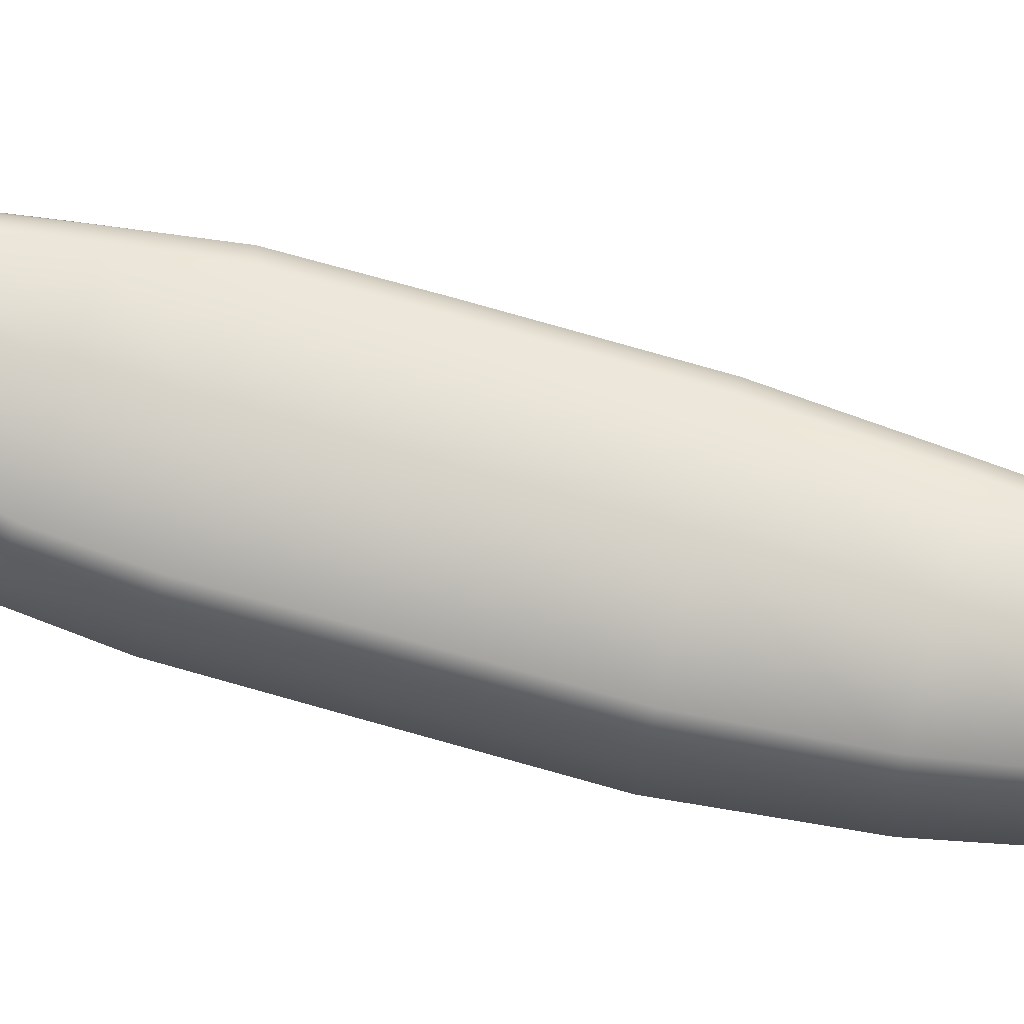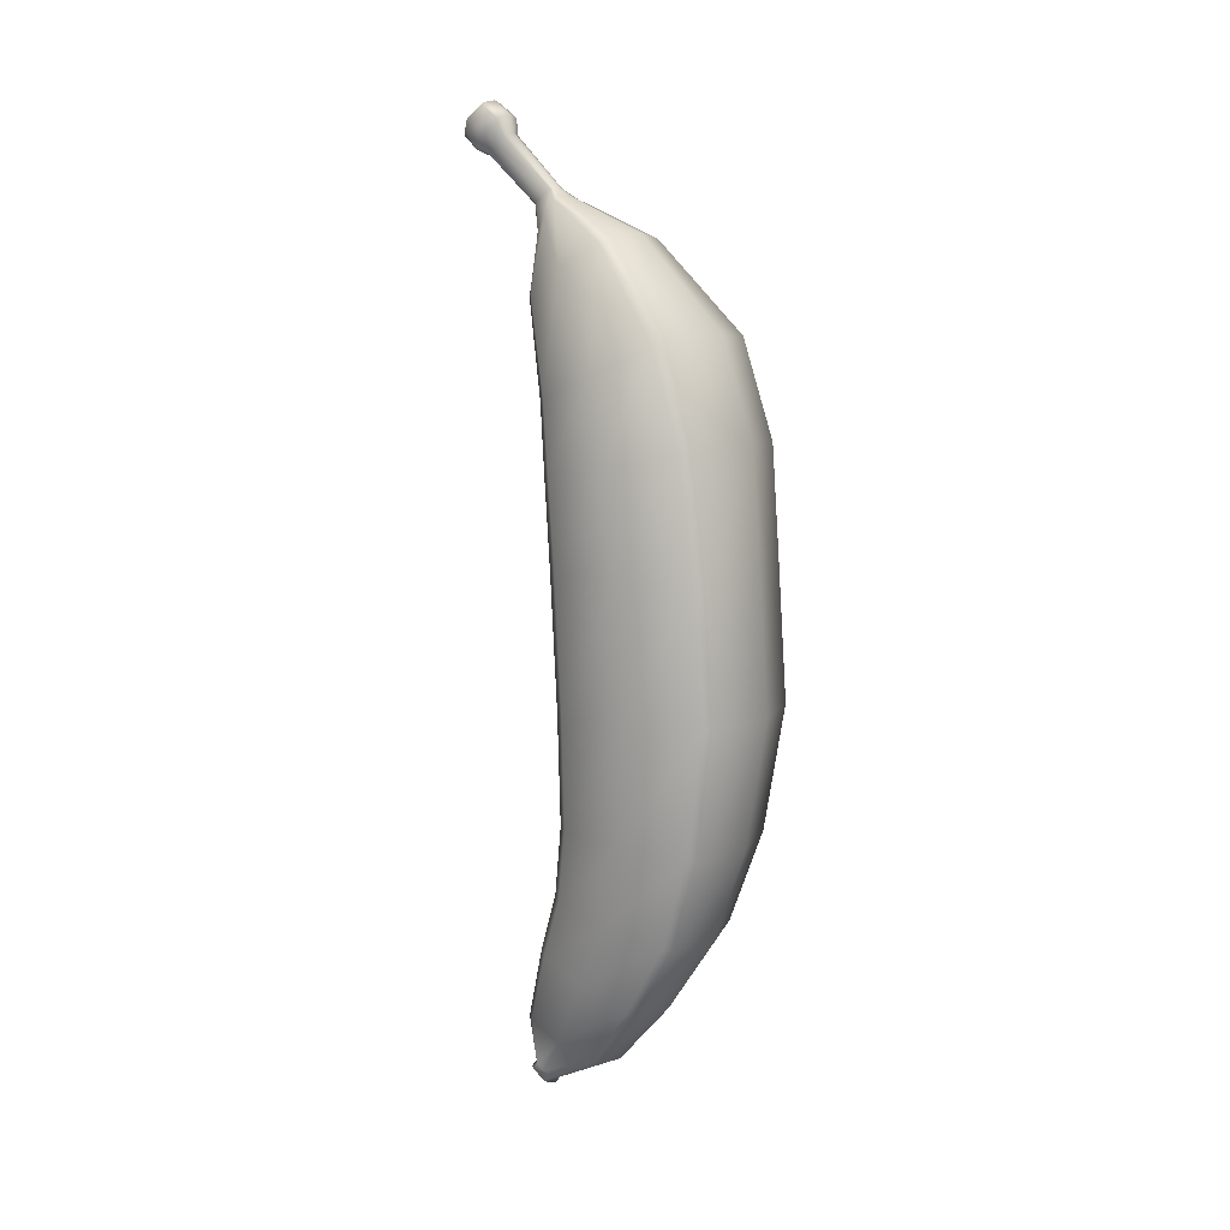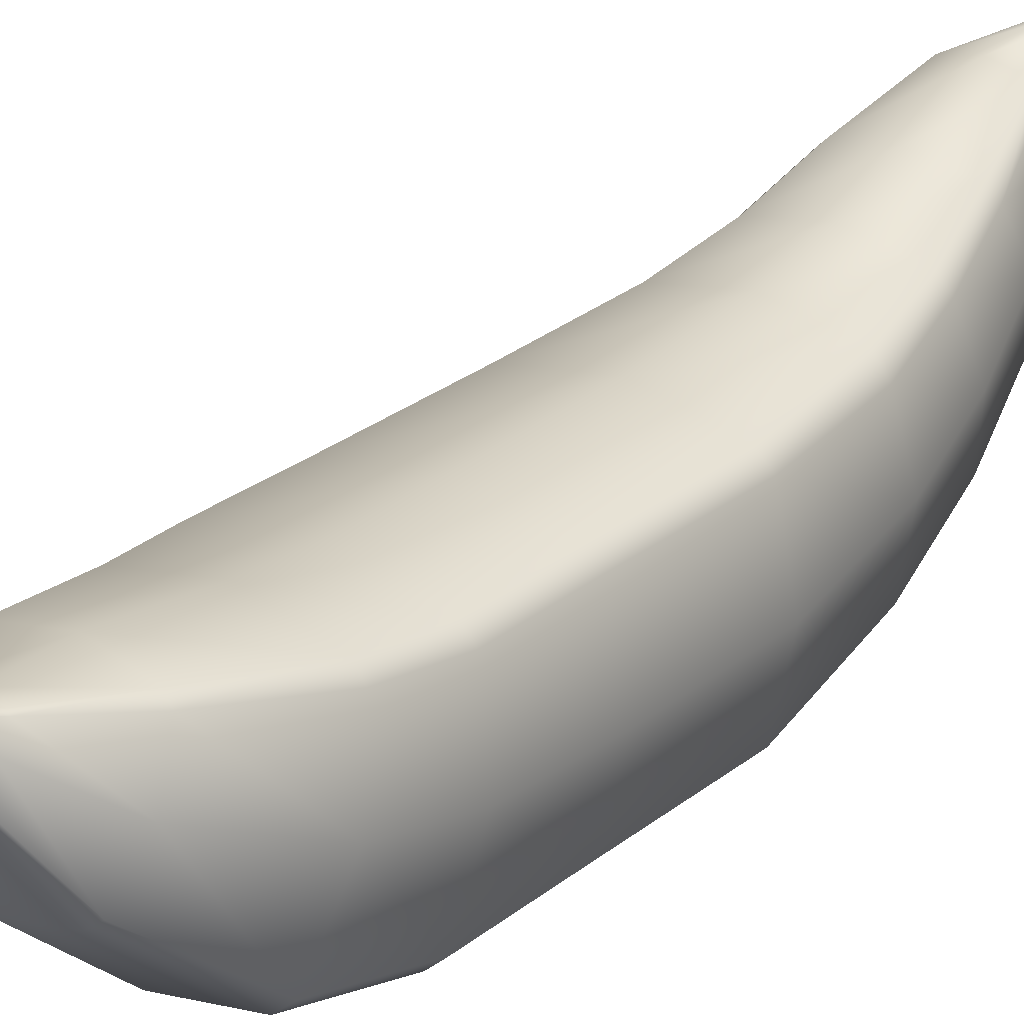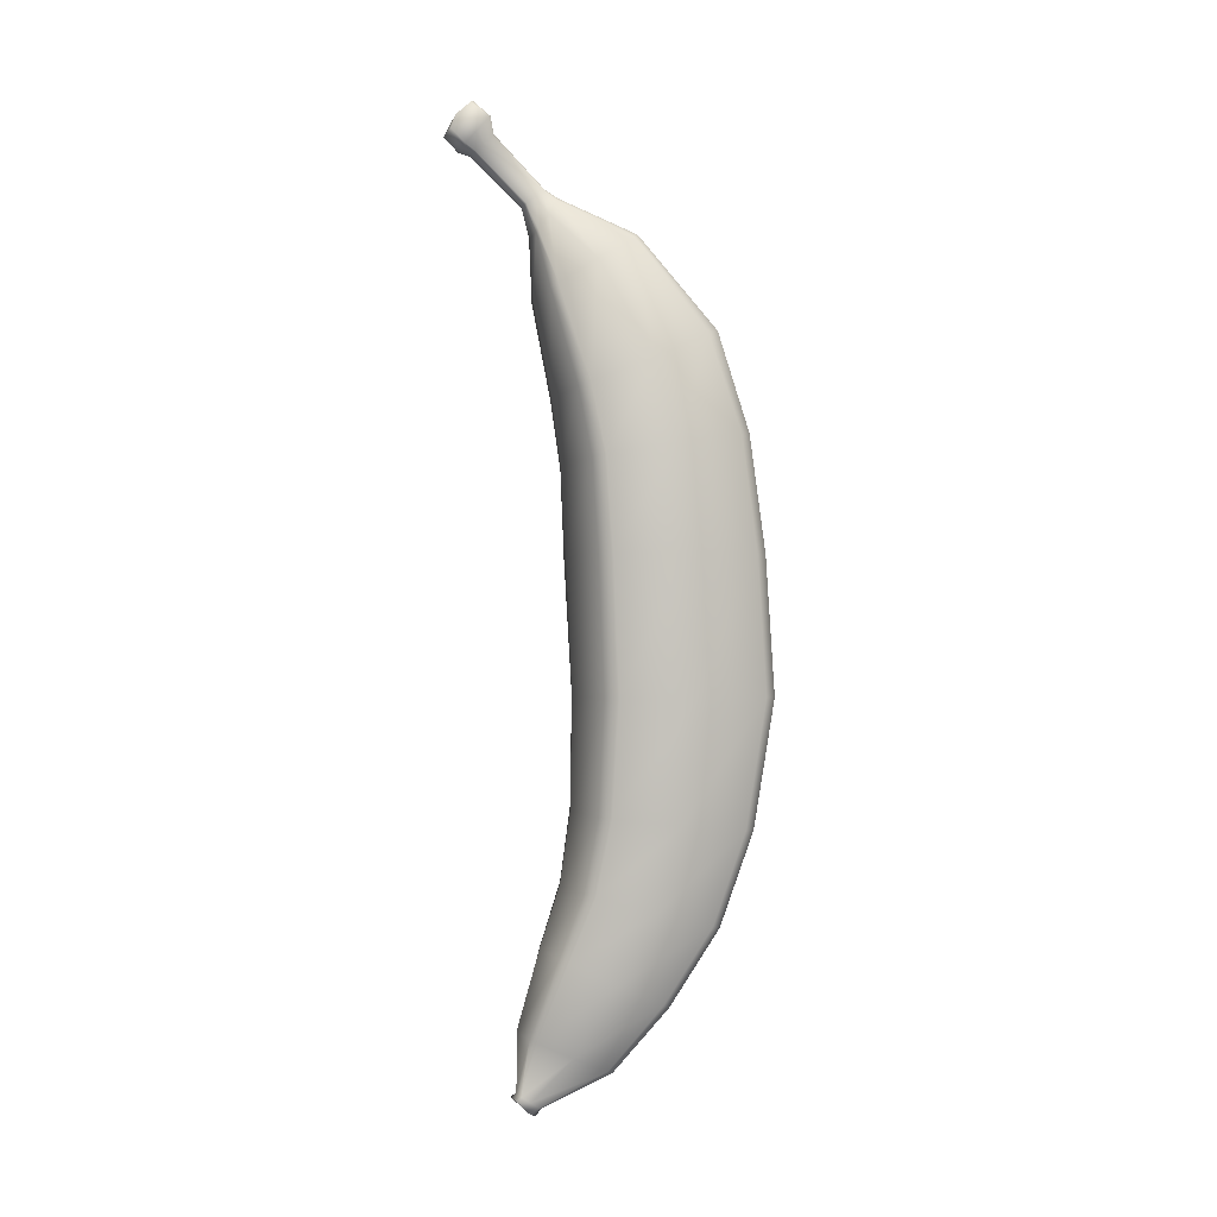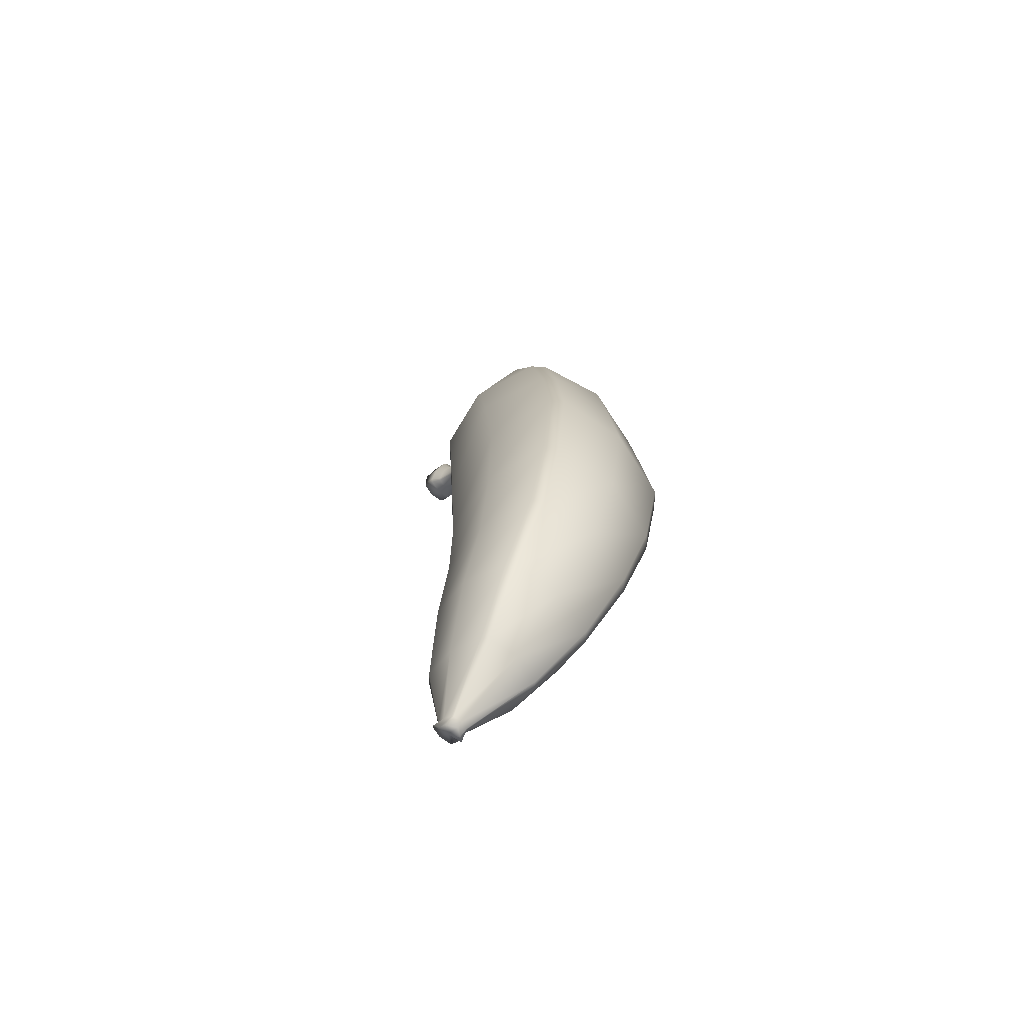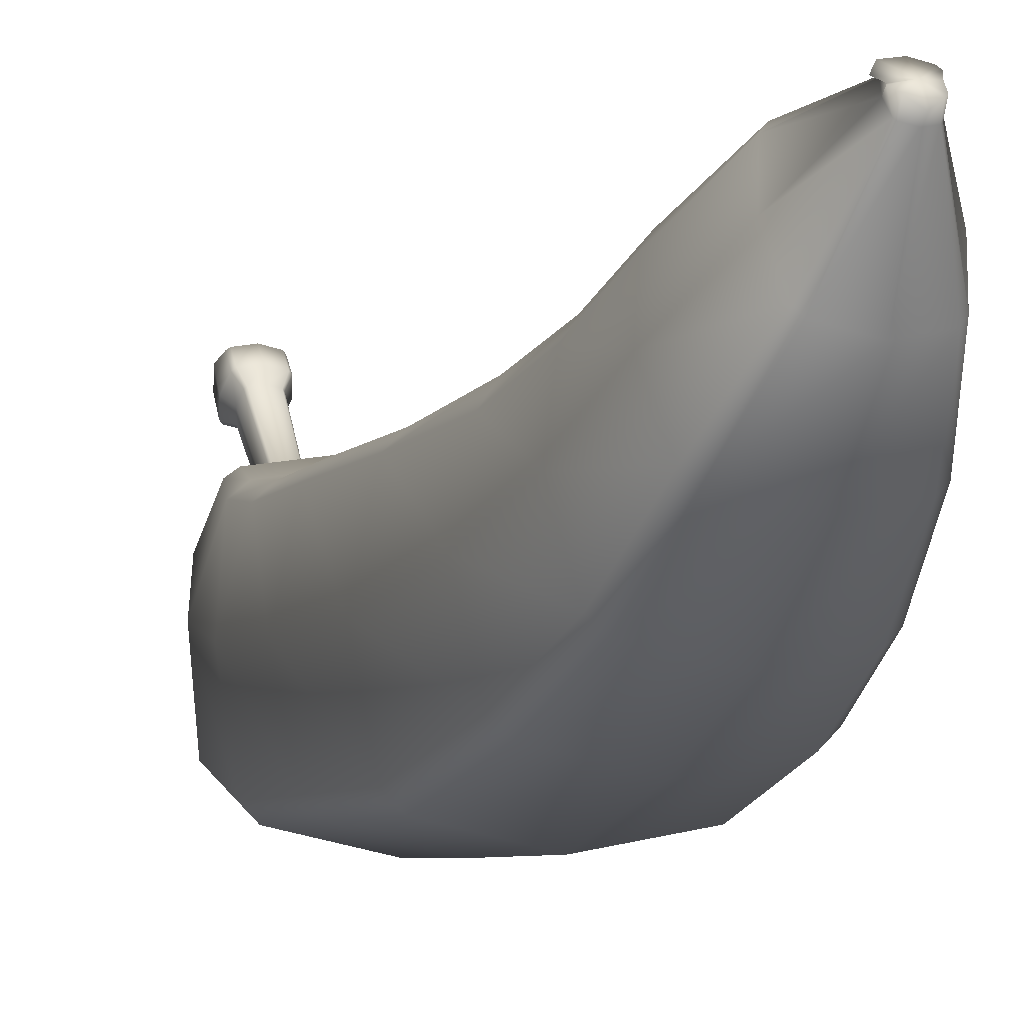
<metadata>
{"format":"obj","ext":"obj","renderer":"f3d","projection":"perspective","resolution":1024,"background":"white","views":[{"elev":77.4,"azim":104.5,"up":"+Y"},{"elev":9.4,"azim":-60.2,"up":"+Z"},{"elev":27.7,"azim":35.8,"up":"+Y"},{"elev":-1.0,"azim":-102.9,"up":"+Z"},{"elev":-72.7,"azim":-45.6,"up":"+Z"},{"elev":-8.9,"azim":162.2,"up":"+Y"}]}
</metadata>
<code>
o Cube
v 0 0.9034 -3.183
v 0 0.9891 3.527
v 0 0.7858 3.837
v 0 1.096 -3.056
v 0.09072 0.9995 -3.12
v -0.1996 0.8874 3.682
v 0.1996 0.8874 3.682
v -0.09072 0.9995 -3.12
v 0.06613 1.081 -3.066
v 0.07705 1.07 -3.073
v 0.07705 0.9294 -3.166
v 0.06613 0.9178 -3.174
v 0.1695 0.9616 3.569
v 0.1455 0.9738 3.55
v 0.1455 0.8011 3.814
v 0.1695 0.8133 3.795
v -0.07705 1.07 -3.073
v -0.06613 1.081 -3.066
v -0.06613 0.9178 -3.174
v -0.07705 0.9294 -3.166
v -0.1455 0.9738 3.55
v -0.1695 0.9616 3.569
v -0.1695 0.8133 3.795
v -0.1455 0.8011 3.814
v -0 -0.918 -0.01778
v -0 0.661 -0.01778
v 0.7895 -0.1285 -0.01778
v -0.7895 -0.1285 -0.01778
v -0.5755 -0.799 -0.01778
v -0.6705 -0.704 -0.01778
v 0.5755 0.542 -0.01778
v 0.6705 0.447 -0.01778
v -0.606 0.542 -0.01778
v -0.701 0.447 -0.01778
v 0.5755 -0.799 -0.01778
v 0.6705 -0.704 -0.01778
v -0.7182 -0.03938 -0.9738
v -0.61 -0.5598 -1.025
v 0.61 0.4425 -0.9228
v -0.5235 0.567 -0.9144
v 0.5235 -0.6458 -1.033
v -0 -0.7534 -1.044
v -0 0.6746 -0.9038
v 0.7182 -0.03938 -0.9738
v -0.5235 -0.6458 -1.033
v 0.5235 0.567 -0.9144
v -0.61 0.4811 -0.9228
v 0.61 -0.5598 -1.025
v -0 -0.8485 1.068
v -0 0.7082 1.068
v 0.7784 -0.07014 1.068
v -0.5674 -0.7312 1.068
v 0.5674 0.6076 1.068
v -0.7148 0.4972 1.068
v 0.6611 -0.6375 1.068
v -0.8321 -0.07014 1.068
v -0.6611 -0.6375 1.068
v 0.6611 0.5139 1.068
v -0.6211 0.5909 1.068
v 0.5674 -0.7312 1.068
v -0.3267 0.7166 -2.75
v -0.2774 0.4409 -2.87
v 0.2774 0.9923 -2.63
v -0.2381 1.038 -2.61
v 0.2381 0.3953 -2.89
v 0 0.3383 -2.915
v 0 1.095 -2.585
v 0.3267 0.7166 -2.75
v -0.2381 0.3953 -2.89
v 0.2381 1.038 -2.61
v -0.2774 0.9923 -2.63
v 0.2774 0.4409 -2.87
v 0 -0.4913 -1.802
v 0 0.7559 -1.471
v 0.6192 0.1323 -1.637
v -0.4514 -0.3974 -1.777
v 0.4514 0.662 -1.496
v -0.5259 0.5869 -1.516
v 0.5259 -0.3223 -1.757
v -0.6192 0.1323 -1.637
v -0.5259 -0.3223 -1.757
v 0.5259 0.5584 -1.516
v -0.4514 0.662 -1.496
v 0.4514 -0.3974 -1.777
v -0.5129 0.4095 -2.187
v -0.4356 0.04172 -2.356
v 0.4356 0.7492 -2.017
v -0.3739 0.8379 -1.989
v 0.3739 -0.01901 -2.384
v 0 -0.09503 -2.419
v 0 0.9139 -1.954
v 0.5129 0.4095 -2.187
v -0.3739 -0.01901 -2.384
v 0.3739 0.8379 -1.989
v -0.4356 0.7772 -2.017
v 0.4356 0.04172 -2.356
v 0 0.1696 3.553
v 0 0.9673 3.045
v 0.5206 0.5685 3.299
v -0.3795 0.2297 3.515
v 0.3795 0.9072 3.083
v -0.4421 0.8592 3.114
v 0.4421 0.2778 3.484
v -0.5206 0.5685 3.299
v -0.4421 0.2778 3.484
v 0.4421 0.8592 3.114
v -0.3795 0.9072 3.083
v 0.3795 0.2297 3.515
v -0.7275 0.1808 2.533
v -0.6179 -0.2637 2.748
v 0.6179 0.6474 2.355
v -0.5303 0.7245 2.326
v 0.5303 -0.4258 2.789
v 0 -0.5222 2.814
v 0 0.8209 2.289
v 0.7275 0.1808 2.533
v -0.5303 -0.3628 2.777
v 0.5303 0.7245 2.326
v -0.6179 0.6474 2.355
v 0.6179 -0.3487 2.76
v -0.8288 0.01709 1.891
v -0.6583 -0.5161 1.98
v 0.6583 0.5503 1.803
v -0.6187 0.6383 1.788
v 0.565 -0.6671 1.995
v 0 -0.7773 2.013
v 0 0.7485 1.77
v 0.7751 0.01709 1.891
v -0.565 -0.6042 1.995
v 0.565 0.6383 1.788
v -0.712 0.5503 1.803
v 0.6583 -0.579 1.98
v -0 1.593 4.422
v -0 0.8754 3.903
v -0 1.062 3.763
v 0.08983 0.9687 3.833
v -0.08983 0.9687 3.833
v -0.06548 0.8894 3.893
v -0.0763 0.9007 3.884
v 0.06548 1.048 3.773
v 0.0763 1.037 3.782
v -0.0763 1.037 3.782
v -0.06548 1.048 3.773
v 0.0763 0.9007 3.884
v 0.06548 0.8894 3.893
v -0 1.305 4.448
v -0 1.557 4.169
v 0.1642 1.431 4.309
v -0.1642 1.431 4.309
v -0.1197 1.324 4.427
v -0.1395 1.339 4.411
v 0.1197 1.538 4.19
v 0.1395 1.523 4.207
v -0.1395 1.523 4.207
v -0.1197 1.538 4.19
v 0.1395 1.339 4.411
v 0.1197 1.324 4.427
v -0 1.447 4.562
v -0 1.669 4.278
v 0.1642 1.593 4.422
v -0.1642 1.593 4.422
v -0.1197 1.466 4.541
v -0.1395 1.481 4.524
v 0.1197 1.65 4.299
v 0.1395 1.635 4.315
v -0.1395 1.635 4.315
v -0.1197 1.65 4.299
v 0.1395 1.481 4.524
v 0.1197 1.466 4.541
v -0.08022 1.448 4.151
v -0.09347 1.437 4.161
v 0.1101 1.371 4.225
v 0.09347 1.437 4.161
v -0 1.462 4.137
v 0.09347 1.304 4.289
v 0.08022 1.293 4.299
v -0.09347 1.304 4.289
v -0.1101 1.371 4.225
v -0.08022 1.293 4.299
v -0 1.279 4.312
v 0.08022 1.448 4.151
v 0 1.046 -3.176
v 0 0.939 -3.235
v 0 1.133 -3.091
v -0.07659 1.046 -3.176
v 0.08883 1.031 -3.156
v -0.07702 0.9996 -3.209
v -0.05924 0.9808 -3.222
v 0.1196 1.067 -3.097
v 0.09557 1.115 -3.096
v -0.08568 1.113 -3.1
v -0.1035 1.094 -3.113
v 0.06638 0.985 -3.218
v 0.1081 1.014 -3.196
f 5 11 194 186
f 3 15 145 134
f 98 107 21 2
f 1 19 188 183
f 103 99 7 16
f 99 106 13 7
f 62 61 8 20
f 4 9 190 184
f 13 14 140 141
f 18 4 184 191
f 61 71 17 8
f 7 13 141 136
f 23 24 138 139
f 97 108 15 3
f 100 97 3 24
f 100 24 23 105
f 101 14 13 106
f 64 18 17 71
f 65 12 11 72
f 101 98 2 14
f 46 43 26 31
f 60 35 36 55
f 59 33 34 54
f 46 31 32 39
f 45 29 30 38
f 45 42 25 29
f 42 41 35 25
f 56 54 34 28
f 57 56 28 30
f 44 39 32 27
f 48 44 27 36
f 43 40 33 26
f 74 83 40 43
f 79 75 44 48
f 75 82 39 44
f 73 84 41 42
f 76 73 42 45
f 76 45 38 81
f 77 46 39 82
f 77 74 43 46
f 35 41 48 36
f 33 40 47 34
f 28 34 47 37
f 30 28 37 38
f 122 121 56 57
f 121 131 54 56
f 124 59 54 131
f 125 60 55 132
f 31 26 50 53
f 31 53 58 32
f 29 52 57 30
f 29 25 49 52
f 25 35 60 49
f 27 32 58 51
f 36 27 51 55
f 26 33 59 50
f 9 4 67 70
f 9 70 63 10
f 19 69 62 20
f 19 1 66 69
f 1 12 65 66
f 5 10 63 68
f 11 5 68 72
f 4 18 64 67
f 89 65 72 96
f 88 64 71 95
f 85 95 71 61
f 38 37 80 81
f 37 47 78 80
f 40 83 78 47
f 41 84 79 48
f 86 85 61 62
f 94 91 74 77
f 94 77 82 87
f 93 76 81 86
f 93 90 73 76
f 90 89 84 73
f 92 87 82 75
f 96 92 75 79
f 91 88 83 74
f 67 64 88 91
f 72 68 92 96
f 68 63 87 92
f 66 65 89 90
f 69 66 90 93
f 69 93 86 62
f 70 94 87 63
f 70 67 91 94
f 81 80 85 86
f 80 78 95 85
f 83 88 95 78
f 84 89 96 79
f 15 108 103 16
f 21 107 102 22
f 6 22 102 104
f 23 6 104 105
f 118 115 98 101
f 118 101 106 111
f 117 100 105 110
f 117 114 97 100
f 114 113 108 97
f 116 111 106 99
f 120 116 99 103
f 115 112 107 98
f 127 124 112 115
f 132 128 116 120
f 128 123 111 116
f 126 125 113 114
f 129 126 114 117
f 129 117 110 122
f 130 118 111 123
f 130 127 115 118
f 108 113 120 103
f 107 112 119 102
f 104 102 119 109
f 105 104 109 110
f 53 50 127 130
f 53 130 123 58
f 52 129 122 57
f 52 49 126 129
f 49 60 125 126
f 51 58 123 128
f 55 51 128 132
f 50 59 124 127
f 113 125 132 120
f 112 124 131 119
f 109 119 131 121
f 110 109 121 122
f 175 172 148 156
f 174 170 155 147
f 170 171 154 155
f 172 173 153 148
f 2 21 143 135
f 14 2 135 140
f 22 6 137 142
f 24 3 134 138
f 16 7 136 144
f 6 23 139 137
f 21 22 142 143
f 15 16 144 145
f 156 148 160 168
f 147 155 167 159
f 155 154 166 167
f 148 153 165 160
f 176 175 156 157
f 178 177 151 149
f 177 179 150 151
f 180 176 157 146
f 181 174 147 152
f 179 180 146 150
f 173 181 152 153
f 171 178 149 154
f 133 161 163
f 168 160 133
f 133 159 167
f 133 164 159
f 157 156 168 169
f 149 151 163 161
f 151 150 162 163
f 146 157 169 158
f 152 147 159 164
f 150 146 158 162
f 153 152 164 165
f 154 149 161 166
f 142 137 178 171
f 141 140 181 173
f 138 134 180 179
f 140 135 174 181
f 134 145 176 180
f 139 138 179 177
f 137 139 177 178
f 145 144 175 176
f 136 141 173 172
f 143 142 171 170
f 135 143 170 174
f 144 136 172 175
f 191 184 182
f 182 186 194
f 187 185 182
f 182 184 190
f 17 18 191 192
f 19 20 187 188
f 11 12 193 194
f 9 10 189 190
f 10 5 186 189
f 8 17 192 185
f 12 1 183 193
f 20 8 185 187
f 183 182 193
f 183 188 182
f 188 187 182
f 185 192 182
f 192 191 182
f 182 190 189
f 186 182 189
f 193 182 194
f 165 164 133
f 160 165 133
f 158 169 133
f 169 168 133
f 158 133 162
f 162 133 163
f 133 167 166
f 161 133 166

</code>
